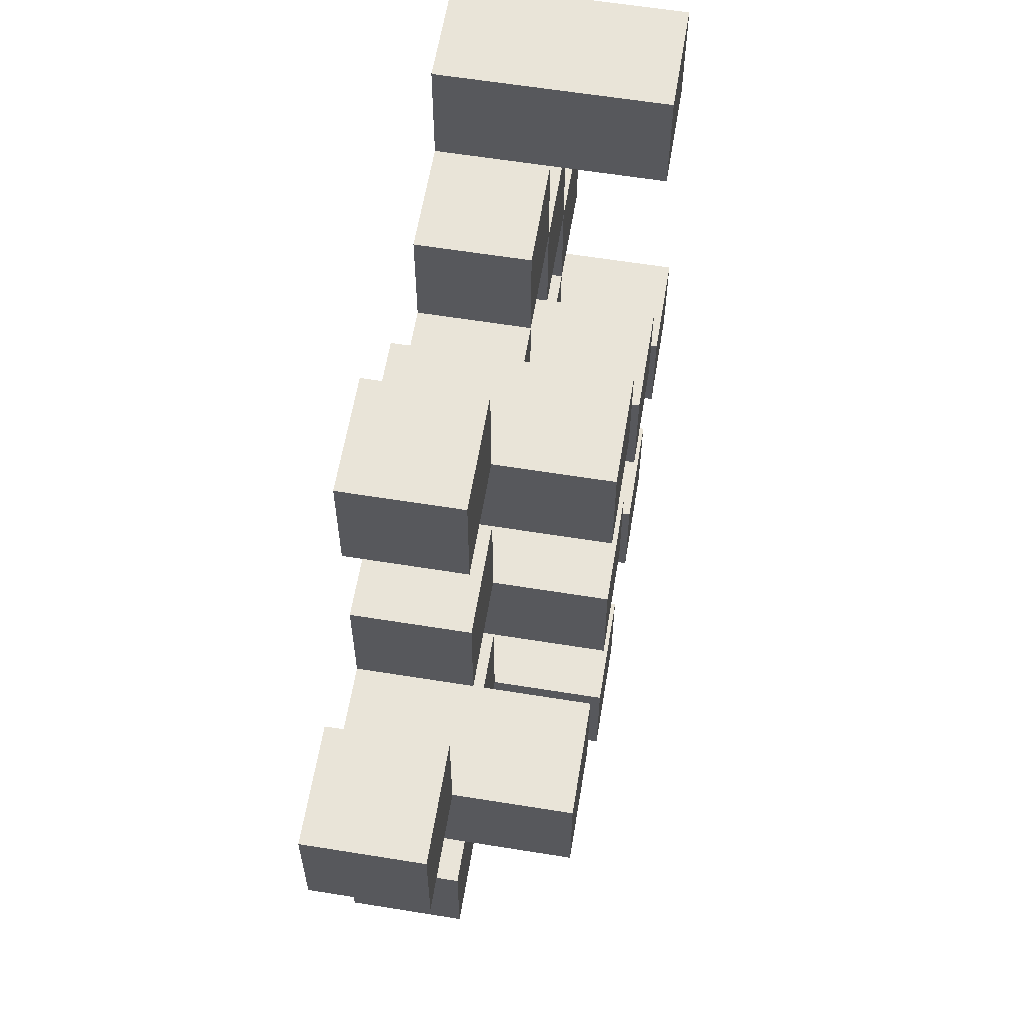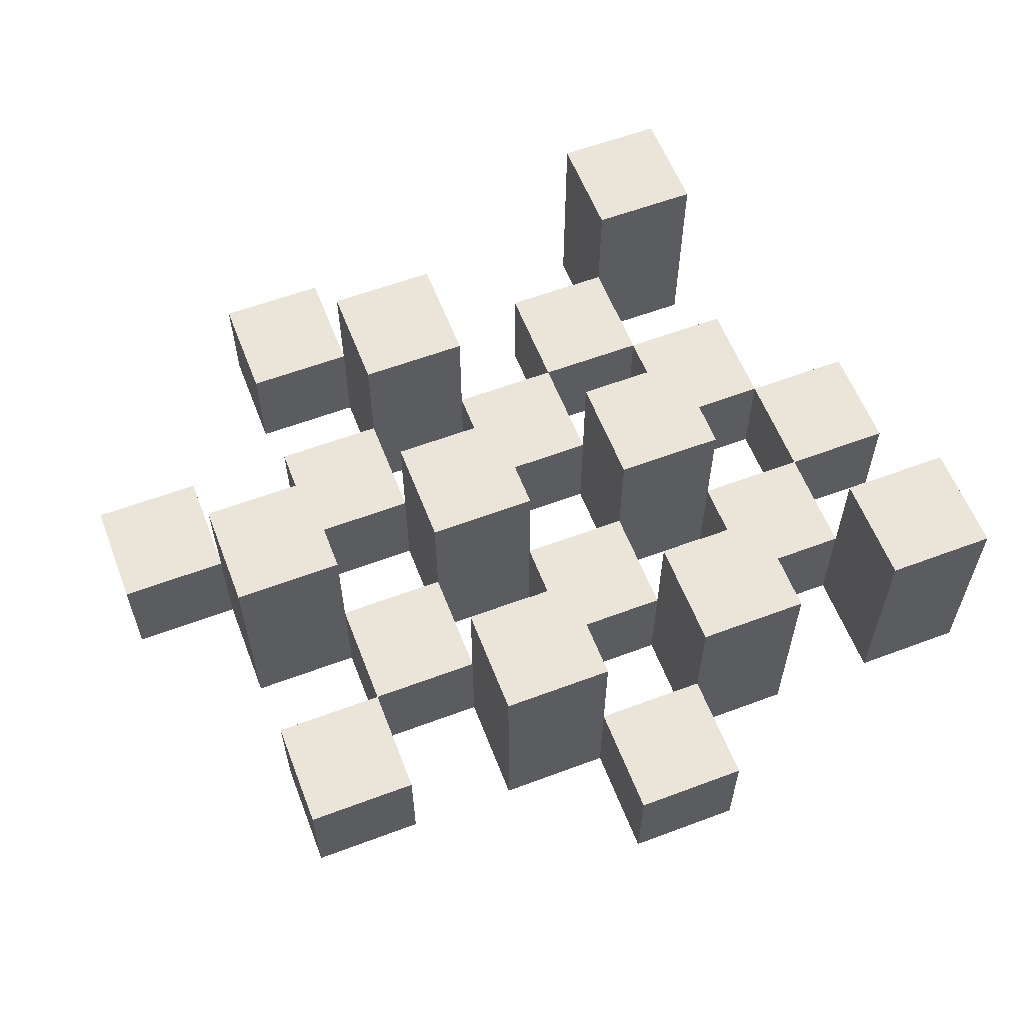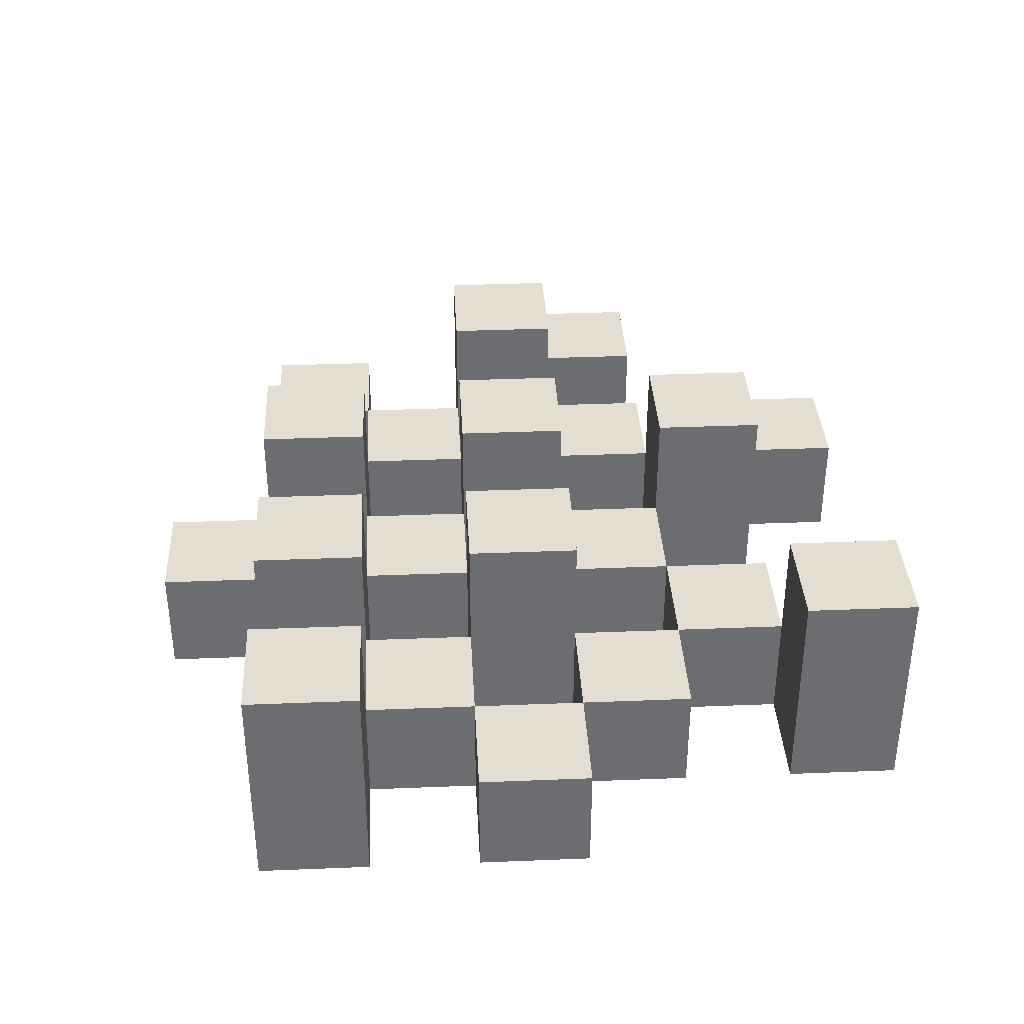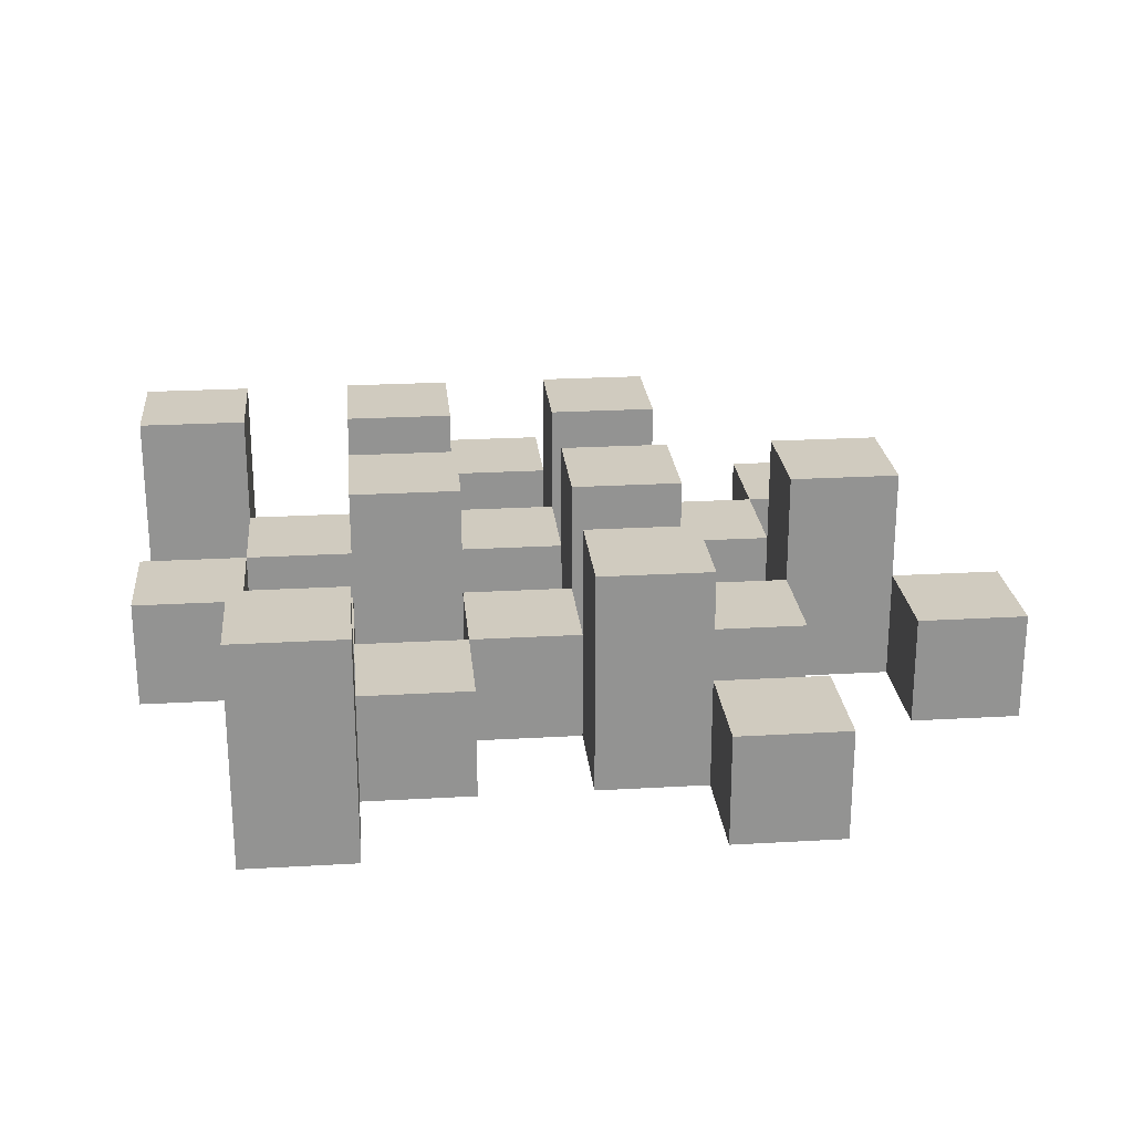
<metadata>
{"format":"obj","ext":"obj","renderer":"f3d","projection":"perspective","resolution":1024,"background":"white","views":[{"elev":60.4,"azim":99.4,"up":"+Z"},{"elev":59.3,"azim":158.9,"up":"+Y"},{"elev":36.2,"azim":-93.0,"up":"+Y"},{"elev":23.7,"azim":-5.5,"up":"+Y"}]}
</metadata>
<code>
o
v 39.7 0.9 -0.1
v 39.7 0.9 -0.2
v 39.7 0.9 -0.3
v 39.7 0.9 -0.4
v 39.7 1 -0.1
v 39.7 1 -0.2
v 39.7 1.1 -0.3
v 39.7 1.1 -0.4
v 39.8 0.9 0.2
v 39.8 0.9 0.1
v 39.8 0.9 0
v 39.8 0.9 -0.1
v 39.8 0.9 -0.2
v 39.8 0.9 -0.3
v 39.8 1 0
v 39.8 1 -0.1
v 39.8 1 -0.2
v 39.8 1 -0.3
v 39.8 1.1 0.2
v 39.8 1.1 0.1
v 39.9 0.9 0.1
v 39.9 0.9 0
v 39.9 0.9 -0.1
v 39.9 0.9 -0.2
v 39.9 0.9 -0.3
v 39.9 0.9 -0.4
v 39.9 1 0.1
v 39.9 1 0
v 39.9 1 -0.1
v 39.9 1 -0.2
v 39.9 1 -0.3
v 39.9 1.1 -0.1
v 39.9 1.1 -0.2
v 39.9 1.1 -0.3
v 39.9 1.1 -0.4
v 40 0.9 0
v 40 0.9 -0.1
v 40 0.9 -0.2
v 40 0.9 -0.3
v 40 0.9 -0.4
v 40 0.9 -0.5
v 40 1 0
v 40 1 -0.1
v 40 1 -0.2
v 40 1 -0.3
v 40 1 -0.4
v 40 1 -0.5
v 40.1 0.9 0.1
v 40.1 0.9 0
v 40.1 0.9 -0.1
v 40.1 0.9 -0.2
v 40.1 0.9 -0.3
v 40.1 0.9 -0.4
v 40.1 1 0
v 40.1 1 -0.1
v 40.1 1 -0.2
v 40.1 1 -0.3
v 40.1 1 -0.4
v 40.1 1.1 0.1
v 40.1 1.1 0
v 40.1 1.1 -0.1
v 40.1 1.1 -0.2
v 40.1 1.1 -0.3
v 40.1 1.1 -0.4
v 40.2 0.9 0.2
v 40.2 0.9 0.1
v 40.2 0.9 0
v 40.2 0.9 -0.1
v 40.2 0.9 -0.2
v 40.2 0.9 -0.3
v 40.2 1 0.2
v 40.2 1 0.1
v 40.2 1 0
v 40.2 1 -0.1
v 40.2 1 -0.2
v 40.2 1 -0.3
v 40.3 0.9 -0.1
v 40.3 0.9 -0.2
v 40.3 0.9 -0.3
v 40.3 0.9 -0.4
v 40.3 1 -0.1
v 40.3 1 -0.2
v 40.3 1 -0.3
v 40.3 1 -0.4
v 40.3 1.1 -0.1
v 40.3 1.1 -0.2
v 40.4 0.9 0
v 40.4 0.9 -0.1
v 40.4 1 0
v 40.4 1 -0.1
v 39.8 0.9 -0.1
v 39.8 0.9 -0.2
v 39.8 0.9 -0.3
v 39.8 0.9 -0.4
v 39.8 1 -0.1
v 39.8 1 -0.2
v 39.8 1 -0.3
v 39.8 1.1 -0.3
v 39.8 1.1 -0.4
v 39.9 0.9 0.2
v 39.9 0.9 0.1
v 39.9 0.9 0
v 39.9 0.9 -0.1
v 39.9 0.9 -0.2
v 39.9 0.9 -0.3
v 39.9 1 0.1
v 39.9 1 0
v 39.9 1 -0.1
v 39.9 1 -0.2
v 39.9 1 -0.3
v 39.9 1.1 0.2
v 39.9 1.1 0.1
v 40 0.9 0.1
v 40 0.9 0
v 40 0.9 -0.1
v 40 0.9 -0.2
v 40 0.9 -0.3
v 40 0.9 -0.4
v 40 1 0.1
v 40 1 0
v 40 1 -0.1
v 40 1 -0.2
v 40 1 -0.3
v 40 1 -0.4
v 40 1.1 -0.1
v 40 1.1 -0.2
v 40 1.1 -0.3
v 40 1.1 -0.4
v 40.1 0.9 0
v 40.1 0.9 -0.1
v 40.1 0.9 -0.2
v 40.1 0.9 -0.3
v 40.1 0.9 -0.4
v 40.1 0.9 -0.5
v 40.1 1 0
v 40.1 1 -0.1
v 40.1 1 -0.2
v 40.1 1 -0.3
v 40.1 1 -0.4
v 40.1 1 -0.5
v 40.2 0.9 0.1
v 40.2 0.9 0
v 40.2 0.9 -0.1
v 40.2 0.9 -0.2
v 40.2 0.9 -0.3
v 40.2 0.9 -0.4
v 40.2 1 0.1
v 40.2 1 0
v 40.2 1 -0.1
v 40.2 1 -0.2
v 40.2 1 -0.3
v 40.2 1.1 0.1
v 40.2 1.1 0
v 40.2 1.1 -0.1
v 40.2 1.1 -0.2
v 40.2 1.1 -0.3
v 40.2 1.1 -0.4
v 40.3 0.9 0.2
v 40.3 0.9 0.1
v 40.3 0.9 0
v 40.3 0.9 -0.1
v 40.3 0.9 -0.2
v 40.3 0.9 -0.3
v 40.3 1 0.2
v 40.3 1 0.1
v 40.3 1 0
v 40.3 1 -0.1
v 40.3 1 -0.2
v 40.3 1 -0.3
v 40.4 0.9 -0.1
v 40.4 0.9 -0.2
v 40.4 0.9 -0.3
v 40.4 0.9 -0.4
v 40.4 1 -0.1
v 40.4 1 -0.3
v 40.4 1 -0.4
v 40.4 1.1 -0.1
v 40.4 1.1 -0.2
v 40.5 0.9 0
v 40.5 0.9 -0.1
v 40.5 1 0
v 40.5 1 -0.1
v 39.8 0.9 0.2
v 39.8 1.1 0.2
v 39.9 0.9 0.2
v 39.9 1.1 0.2
v 40.2 0.9 0.2
v 40.2 1 0.2
v 40.3 0.9 0.2
v 40.3 1 0.2
v 39.9 0.9 0.1
v 39.9 1 0.1
v 40 0.9 0.1
v 40 1 0.1
v 40.1 0.9 0.1
v 40.1 1.1 0.1
v 40.2 0.9 0.1
v 40.2 1 0.1
v 40.2 1.1 0.1
v 39.8 0.9 0
v 39.8 1 0
v 39.9 0.9 0
v 39.9 1 0
v 40 0.9 0
v 40 1 0
v 40.1 0.9 0
v 40.1 1 0
v 40.2 0.9 0
v 40.2 1 0
v 40.3 0.9 0
v 40.3 1 0
v 40.4 0.9 0
v 40.4 1 0
v 40.5 0.9 0
v 40.5 1 0
v 39.7 0.9 -0.1
v 39.7 1 -0.1
v 39.8 0.9 -0.1
v 39.8 1 -0.1
v 39.9 0.9 -0.1
v 39.9 1 -0.1
v 39.9 1.1 -0.1
v 40 0.9 -0.1
v 40 1 -0.1
v 40 1.1 -0.1
v 40.1 0.9 -0.1
v 40.1 1 -0.1
v 40.1 1.1 -0.1
v 40.2 0.9 -0.1
v 40.2 1 -0.1
v 40.2 1.1 -0.1
v 40.3 0.9 -0.1
v 40.3 1 -0.1
v 40.3 1.1 -0.1
v 40.4 0.9 -0.1
v 40.4 1 -0.1
v 40.4 1.1 -0.1
v 39.8 0.9 -0.2
v 39.8 1 -0.2
v 39.9 0.9 -0.2
v 39.9 1 -0.2
v 40 0.9 -0.2
v 40 1 -0.2
v 40.1 0.9 -0.2
v 40.1 1 -0.2
v 40.2 0.9 -0.2
v 40.2 1 -0.2
v 40.3 0.9 -0.2
v 40.3 1 -0.2
v 39.7 0.9 -0.3
v 39.7 1.1 -0.3
v 39.8 0.9 -0.3
v 39.8 1 -0.3
v 39.8 1.1 -0.3
v 39.9 0.9 -0.3
v 39.9 1 -0.3
v 39.9 1.1 -0.3
v 40 0.9 -0.3
v 40 1 -0.3
v 40 1.1 -0.3
v 40.1 0.9 -0.3
v 40.1 1 -0.3
v 40.1 1.1 -0.3
v 40.2 0.9 -0.3
v 40.2 1 -0.3
v 40.2 1.1 -0.3
v 40.3 0.9 -0.3
v 40.3 1 -0.3
v 40.4 0.9 -0.3
v 40.4 1 -0.3
v 40 0.9 -0.4
v 40 1 -0.4
v 40.1 0.9 -0.4
v 40.1 1 -0.4
v 39.8 0.9 0.1
v 39.8 1.1 0.1
v 39.9 0.9 0.1
v 39.9 1 0.1
v 39.9 1.1 0.1
v 40.2 0.9 0.1
v 40.2 1 0.1
v 40.3 0.9 0.1
v 40.3 1 0.1
v 39.9 0.9 0
v 39.9 1 0
v 40 0.9 0
v 40 1 0
v 40.1 0.9 0
v 40.1 1 0
v 40.1 1.1 0
v 40.2 0.9 0
v 40.2 1 0
v 40.2 1.1 0
v 39.8 0.9 -0.1
v 39.8 1 -0.1
v 39.9 0.9 -0.1
v 39.9 1 -0.1
v 40 0.9 -0.1
v 40 1 -0.1
v 40.1 0.9 -0.1
v 40.1 1 -0.1
v 40.2 0.9 -0.1
v 40.2 1 -0.1
v 40.3 0.9 -0.1
v 40.3 1 -0.1
v 40.4 0.9 -0.1
v 40.4 1 -0.1
v 40.5 0.9 -0.1
v 40.5 1 -0.1
v 39.7 0.9 -0.2
v 39.7 1 -0.2
v 39.8 0.9 -0.2
v 39.8 1 -0.2
v 39.9 0.9 -0.2
v 39.9 1 -0.2
v 39.9 1.1 -0.2
v 40 0.9 -0.2
v 40 1 -0.2
v 40 1.1 -0.2
v 40.1 0.9 -0.2
v 40.1 1 -0.2
v 40.1 1.1 -0.2
v 40.2 0.9 -0.2
v 40.2 1 -0.2
v 40.2 1.1 -0.2
v 40.3 0.9 -0.2
v 40.3 1 -0.2
v 40.3 1.1 -0.2
v 40.4 0.9 -0.2
v 40.4 1.1 -0.2
v 39.8 0.9 -0.3
v 39.8 1 -0.3
v 39.9 0.9 -0.3
v 39.9 1 -0.3
v 40 0.9 -0.3
v 40 1 -0.3
v 40.1 0.9 -0.3
v 40.1 1 -0.3
v 40.2 0.9 -0.3
v 40.2 1 -0.3
v 40.3 0.9 -0.3
v 40.3 1 -0.3
v 39.7 0.9 -0.4
v 39.7 1.1 -0.4
v 39.8 0.9 -0.4
v 39.8 1.1 -0.4
v 39.9 0.9 -0.4
v 39.9 1.1 -0.4
v 40 0.9 -0.4
v 40 1 -0.4
v 40 1.1 -0.4
v 40.1 0.9 -0.4
v 40.1 1 -0.4
v 40.1 1.1 -0.4
v 40.2 0.9 -0.4
v 40.2 1.1 -0.4
v 40.3 0.9 -0.4
v 40.3 1 -0.4
v 40.4 0.9 -0.4
v 40.4 1 -0.4
v 40 0.9 -0.5
v 40 1 -0.5
v 40.1 0.9 -0.5
v 40.1 1 -0.5
v 39.8 0.9 0.2
v 39.9 0.9 0.2
v 40.2 0.9 0.2
v 40.3 0.9 0.2
v 39.8 0.9 0.1
v 39.9 0.9 0.1
v 40 0.9 0.1
v 40.1 0.9 0.1
v 40.2 0.9 0.1
v 40.3 0.9 0.1
v 39.8 0.9 0
v 39.9 0.9 0
v 40 0.9 0
v 40.1 0.9 0
v 40.2 0.9 0
v 40.3 0.9 0
v 40.4 0.9 0
v 40.5 0.9 0
v 39.7 0.9 -0.1
v 39.8 0.9 -0.1
v 39.9 0.9 -0.1
v 40 0.9 -0.1
v 40.1 0.9 -0.1
v 40.2 0.9 -0.1
v 40.3 0.9 -0.1
v 40.4 0.9 -0.1
v 40.5 0.9 -0.1
v 39.7 0.9 -0.2
v 39.8 0.9 -0.2
v 39.9 0.9 -0.2
v 40 0.9 -0.2
v 40.1 0.9 -0.2
v 40.2 0.9 -0.2
v 40.3 0.9 -0.2
v 40.4 0.9 -0.2
v 39.7 0.9 -0.3
v 39.8 0.9 -0.3
v 39.9 0.9 -0.3
v 40 0.9 -0.3
v 40.1 0.9 -0.3
v 40.2 0.9 -0.3
v 40.3 0.9 -0.3
v 40.4 0.9 -0.3
v 39.7 0.9 -0.4
v 39.8 0.9 -0.4
v 39.9 0.9 -0.4
v 40 0.9 -0.4
v 40.1 0.9 -0.4
v 40.2 0.9 -0.4
v 40.3 0.9 -0.4
v 40.4 0.9 -0.4
v 40 0.9 -0.5
v 40.1 0.9 -0.5
v 40.2 1 0.2
v 40.3 1 0.2
v 39.9 1 0.1
v 40 1 0.1
v 40.2 1 0.1
v 40.3 1 0.1
v 39.8 1 0
v 39.9 1 0
v 40 1 0
v 40.1 1 0
v 40.2 1 0
v 40.3 1 0
v 40.4 1 0
v 40.5 1 0
v 39.7 1 -0.1
v 39.8 1 -0.1
v 39.9 1 -0.1
v 40 1 -0.1
v 40.1 1 -0.1
v 40.2 1 -0.1
v 40.3 1 -0.1
v 40.4 1 -0.1
v 40.5 1 -0.1
v 39.7 1 -0.2
v 39.8 1 -0.2
v 39.9 1 -0.2
v 40 1 -0.2
v 40.1 1 -0.2
v 40.2 1 -0.2
v 40.3 1 -0.2
v 39.8 1 -0.3
v 39.9 1 -0.3
v 40 1 -0.3
v 40.1 1 -0.3
v 40.2 1 -0.3
v 40.3 1 -0.3
v 40.4 1 -0.3
v 40 1 -0.4
v 40.1 1 -0.4
v 40.3 1 -0.4
v 40.4 1 -0.4
v 40 1 -0.5
v 40.1 1 -0.5
v 39.8 1.1 0.2
v 39.9 1.1 0.2
v 39.8 1.1 0.1
v 39.9 1.1 0.1
v 40.1 1.1 0.1
v 40.2 1.1 0.1
v 40.1 1.1 0
v 40.2 1.1 0
v 39.9 1.1 -0.1
v 40 1.1 -0.1
v 40.1 1.1 -0.1
v 40.2 1.1 -0.1
v 40.3 1.1 -0.1
v 40.4 1.1 -0.1
v 39.9 1.1 -0.2
v 40 1.1 -0.2
v 40.1 1.1 -0.2
v 40.2 1.1 -0.2
v 40.3 1.1 -0.2
v 40.4 1.1 -0.2
v 39.7 1.1 -0.3
v 39.8 1.1 -0.3
v 39.9 1.1 -0.3
v 40 1.1 -0.3
v 40.1 1.1 -0.3
v 40.2 1.1 -0.3
v 39.7 1.1 -0.4
v 39.8 1.1 -0.4
v 39.9 1.1 -0.4
v 40 1.1 -0.4
v 40.1 1.1 -0.4
v 40.2 1.1 -0.4
f 5 2 1
f 6 2 5
f 7 4 3
f 8 4 7
f 15 12 11
f 16 12 15
f 17 14 13
f 18 14 17
f 19 10 9
f 20 10 19
f 27 22 21
f 28 22 27
f 29 24 23
f 30 24 29
f 31 26 25
f 32 30 29
f 33 30 32
f 34 26 31
f 35 26 34
f 42 37 36
f 43 37 42
f 44 39 38
f 45 39 44
f 46 41 40
f 47 41 46
f 54 49 48
f 55 51 50
f 56 51 55
f 57 53 52
f 58 53 57
f 59 54 48
f 60 54 59
f 61 56 55
f 62 56 61
f 63 58 57
f 64 58 63
f 71 66 65
f 72 66 71
f 73 68 67
f 74 68 73
f 75 70 69
f 76 70 75
f 81 78 77
f 82 78 81
f 83 80 79
f 84 80 83
f 85 82 81
f 86 82 85
f 89 88 87
f 90 88 89
f 91 92 95
f 95 92 96
f 93 94 97
f 97 94 98
f 98 94 99
f 100 101 106
f 102 103 107
f 107 103 108
f 104 105 109
f 109 105 110
f 100 106 111
f 111 106 112
f 113 114 119
f 119 114 120
f 115 116 121
f 121 116 122
f 117 118 123
f 123 118 124
f 121 122 125
f 125 122 126
f 123 124 127
f 127 124 128
f 129 130 135
f 135 130 136
f 131 132 137
f 137 132 138
f 133 134 139
f 139 134 140
f 141 142 147
f 147 142 148
f 143 144 149
f 149 144 150
f 145 146 151
f 147 148 152
f 152 148 153
f 149 150 154
f 154 150 155
f 151 146 156
f 156 146 157
f 158 159 164
f 164 159 165
f 160 161 166
f 166 161 167
f 162 163 168
f 168 163 169
f 170 171 174
f 172 173 175
f 175 173 176
f 174 171 177
f 177 171 178
f 179 180 181
f 181 180 182
f 185 184 183
f 186 184 185
f 189 188 187
f 190 188 189
f 193 192 191
f 194 192 193
f 197 196 195
f 198 196 197
f 199 196 198
f 202 201 200
f 203 201 202
f 206 205 204
f 207 205 206
f 210 209 208
f 211 209 210
f 214 213 212
f 215 213 214
f 218 217 216
f 219 217 218
f 223 221 220
f 223 222 221
f 224 222 223
f 225 222 224
f 229 227 226
f 229 228 227
f 230 228 229
f 231 228 230
f 235 233 232
f 235 234 233
f 236 234 235
f 237 234 236
f 240 239 238
f 241 239 240
f 244 243 242
f 245 243 244
f 248 247 246
f 249 247 248
f 252 251 250
f 253 251 252
f 254 251 253
f 258 256 255
f 258 257 256
f 259 257 258
f 260 257 259
f 264 262 261
f 264 263 262
f 265 263 264
f 266 263 265
f 269 268 267
f 270 268 269
f 273 272 271
f 274 272 273
f 275 276 277
f 277 276 278
f 278 276 279
f 280 281 282
f 282 281 283
f 284 285 286
f 286 285 287
f 288 289 291
f 289 290 291
f 291 290 292
f 292 290 293
f 294 295 296
f 296 295 297
f 298 299 300
f 300 299 301
f 302 303 304
f 304 303 305
f 306 307 308
f 308 307 309
f 310 311 312
f 312 311 313
f 314 315 317
f 315 316 317
f 317 316 318
f 318 316 319
f 320 321 323
f 321 322 323
f 323 322 324
f 324 322 325
f 326 327 329
f 327 328 329
f 329 328 330
f 331 332 333
f 333 332 334
f 335 336 337
f 337 336 338
f 339 340 341
f 341 340 342
f 343 344 345
f 345 344 346
f 347 348 349
f 349 348 350
f 350 348 351
f 352 353 355
f 353 354 355
f 355 354 356
f 357 358 359
f 359 358 360
f 361 362 363
f 363 362 364
f 369 366 365
f 370 366 369
f 373 368 367
f 374 368 373
f 376 371 370
f 377 371 376
f 378 373 372
f 379 373 378
f 384 376 375
f 385 376 384
f 386 378 377
f 387 378 386
f 388 380 379
f 389 380 388
f 390 382 381
f 391 382 390
f 392 384 383
f 393 384 392
f 394 386 385
f 395 386 394
f 396 388 387
f 397 388 396
f 398 390 389
f 399 390 398
f 401 394 393
f 402 394 401
f 403 396 395
f 404 396 403
f 405 398 397
f 406 398 405
f 408 401 400
f 409 401 408
f 410 403 402
f 411 403 410
f 412 405 404
f 413 405 412
f 414 407 406
f 415 407 414
f 416 412 411
f 417 412 416
f 418 419 422
f 422 419 423
f 420 421 425
f 425 421 426
f 424 425 433
f 433 425 434
f 426 427 435
f 435 427 436
f 428 429 437
f 437 429 438
f 430 431 439
f 439 431 440
f 432 433 441
f 441 433 442
f 442 443 448
f 448 443 449
f 444 445 450
f 450 445 451
f 446 447 452
f 452 447 453
f 453 454 457
f 457 454 458
f 455 456 459
f 459 456 460
f 461 462 463
f 463 462 464
f 465 466 467
f 467 466 468
f 469 470 475
f 475 470 476
f 471 472 477
f 477 472 478
f 473 474 479
f 479 474 480
f 481 482 487
f 487 482 488
f 483 484 489
f 489 484 490
f 485 486 491
f 491 486 492

</code>
